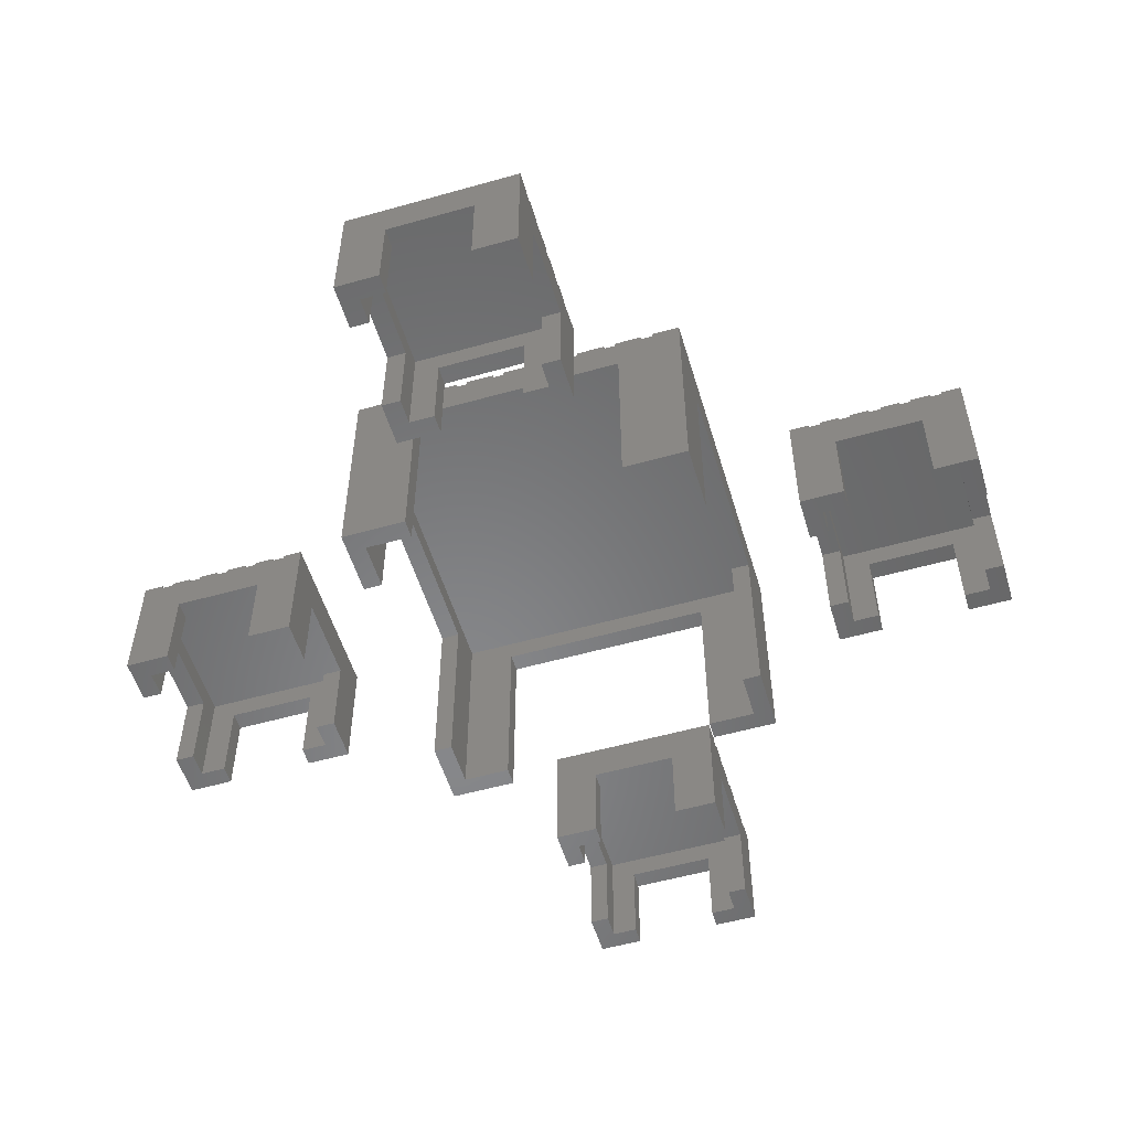
<metadata>
{"format":"stl","ext":"stl","renderer":"f3d","projection":"perspective","resolution":1024,"background":"white","views":[{"elev":-54.2,"azim":16.7,"up":"+Z"}]}
</metadata>
<code>
# stl→obj: 464 verts, 908 faces
v -30 -30 0
v -30 -30 40
v -30 -18.75 0
v -30 18.75 33
v -30 30 40
v -30 18.75 0
v -30 30 0
v -30 -18.75 33
v -18.75 -30 0
v 18.75 -30 33
v -18.75 -30 33
v -25.11 -30 39.3
v 30 -30 0
v 18.75 -30 0
v 30 -30 40
v 25.11 -30 39.3
v 25.11 -30 40
v 11.33 -30 40
v 11.33 -30 39.3
v 16.22 -30 39.3
v -25.11 -30 40
v 23.11 -30 40
v 18.22 -30 40
v 23.11 -30 39.3
v 18.22 -30 39.3
v 16.22 -30 40
v 9.333 -30 39.3
v 9.333 -30 40
v 4.444 -30 40
v 4.444 -30 39.3
v 2.444 -30 39.3
v 2.444 -30 40
v -2.444 -30 40
v -2.444 -30 39.3
v -4.444 -30 39.3
v -4.444 -30 40
v -9.333 -30 40
v -9.333 -30 39.3
v -11.33 -30 39.3
v -11.33 -30 40
v -16.22 -30 40
v -16.22 -30 39.3
v -18.22 -30 39.3
v -18.22 -30 40
v -23.11 -30 40
v -23.11 -30 39.3
v -18.75 -26.8 0
v -26.8 -26.8 0
v -26.8 -18.75 0
v -26.8 -18.75 33
v -26.8 18.75 33
v -26.8 18.75 0
v -26.8 26.8 0
v -18.75 30 0
v -18.75 26.8 0
v -25.11 30 39.3
v -25.11 30 40
v 18.75 30 33
v 30 30 40
v 18.75 30 0
v -23.11 30 39.3
v -23.11 30 40
v -18.75 30 33
v -18.22 30 40
v -16.22 30 39.3
v -16.22 30 40
v -11.33 30 40
v -9.333 30 39.3
v -9.333 30 40
v -4.444 30 40
v -2.444 30 39.3
v -2.444 30 40
v 2.444 30 40
v 4.444 30 39.3
v 4.444 30 40
v 9.333 30 40
v 11.33 30 39.3
v 11.33 30 40
v 16.22 30 40
v 18.22 30 39.3
v 18.22 30 40
v 23.11 30 40
v 25.11 30 39.3
v 25.11 30 40
v -18.22 30 39.3
v 30 30 0
v -11.33 30 39.3
v -4.444 30 39.3
v 2.444 30 39.3
v 9.333 30 39.3
v 16.22 30 39.3
v 23.11 30 39.3
v 30 -18.75 0
v 30 18.75 33
v 30 -18.75 33
v 30 18.75 0
v 18.75 -26.8 0
v 26.8 -26.8 0
v 26.8 -18.75 0
v 18.75 -26.8 33
v -18.75 -26.8 33
v 26.8 -26.8 37
v -26.8 -26.8 37
v -26.8 26.8 37
v 26.8 26.8 37
v -18.75 26.8 33
v 18.75 26.8 33
v 18.75 26.8 0
v 26.8 26.8 0
v 26.8 18.75 0
v 26.8 18.75 33
v 26.8 -18.75 33
v 45 -15 0
v 45 -15 22
v 45 -7.5 0
v 45 7.5 15
v 45 15 22
v 45 7.5 0
v 45 15 0
v 45 -7.5 15
v 52.5 -15 0
v 67.5 -15 15
v 52.5 -15 15
v 48.33 -15 21.5
v 75 -15 0
v 67.5 -15 0
v 75 -15 22
v 71.67 -15 21.5
v 71.67 -15 22
v 61 -15 22
v 61 -15 21.5
v 64.33 -15 21.5
v 48.33 -15 22
v 69.67 -15 22
v 66.33 -15 22
v 69.67 -15 21.5
v 66.33 -15 21.5
v 64.33 -15 22
v 59 -15 21.5
v 59 -15 22
v 55.67 -15 22
v 55.67 -15 21.5
v 53.67 -15 21.5
v 53.67 -15 22
v 50.33 -15 22
v 50.33 -15 21.5
v 52.5 -11.8 0
v 48.2 -11.8 0
v 48.2 -7.5 0
v 48.2 -7.5 15
v 48.2 7.5 15
v 48.2 7.5 0
v 48.2 11.8 0
v 52.5 15 0
v 52.5 11.8 0
v 48.33 15 21.5
v 48.33 15 22
v 67.5 15 15
v 75 15 22
v 67.5 15 0
v 50.33 15 21.5
v 50.33 15 22
v 52.5 15 15
v 53.67 15 22
v 55.67 15 21.5
v 55.67 15 22
v 59 15 22
v 61 15 21.5
v 61 15 22
v 64.33 15 22
v 66.33 15 21.5
v 66.33 15 22
v 69.67 15 22
v 71.67 15 21.5
v 71.67 15 22
v 53.67 15 21.5
v 75 15 0
v 59 15 21.5
v 64.33 15 21.5
v 69.67 15 21.5
v 75 -7.5 0
v 75 7.5 15
v 75 -7.5 15
v 75 7.5 0
v 67.5 -11.8 0
v 71.8 -11.8 0
v 71.8 -7.5 0
v 67.5 -11.8 15
v 52.5 -11.8 15
v 48.2 -11.8 19
v 71.8 -11.8 19
v 48.2 11.8 19
v 71.8 11.8 19
v 52.5 11.8 15
v 67.5 11.8 15
v 67.5 11.8 0
v 71.8 11.8 0
v 71.8 7.5 0
v 71.8 7.5 15
v 71.8 -7.5 15
v -15 45 22
v -15 45 0
v -7.5 45 0
v 7.5 45 15
v -7.5 45 15
v 15 45 22
v 15 45 0
v 7.5 45 0
v -7.5 48.2 0
v -11.8 48.2 0
v -15 52.5 0
v -11.8 52.5 0
v -15 48.33 21.5
v -15 48.33 22
v -15 67.5 15
v -15 75 22
v -15 67.5 0
v -15 50.33 21.5
v -15 50.33 22
v -15 52.5 15
v -15 53.67 22
v -15 55.67 21.5
v -15 55.67 22
v -15 59 22
v -15 61 21.5
v -15 61 22
v -15 64.33 22
v -15 66.33 21.5
v -15 66.33 22
v -15 69.67 22
v -15 71.67 21.5
v -15 71.67 22
v -15 53.67 21.5
v -15 75 0
v -15 59 21.5
v -15 64.33 21.5
v -15 69.67 21.5
v 15 48.33 22
v 15 52.5 0
v 15 67.5 15
v 15 52.5 15
v 15 48.33 21.5
v 15 75 0
v 15 67.5 0
v 15 75 22
v 15 71.67 21.5
v 15 71.67 22
v 15 61 22
v 15 61 21.5
v 15 64.33 21.5
v 15 69.67 22
v 15 66.33 22
v 15 69.67 21.5
v 15 66.33 21.5
v 15 64.33 22
v 15 59 21.5
v 15 59 22
v 15 55.67 22
v 15 55.67 21.5
v 15 53.67 21.5
v 15 53.67 22
v 15 50.33 22
v 15 50.33 21.5
v 7.5 48.2 0
v 11.8 48.2 0
v 11.8 52.5 0
v 7.5 48.2 15
v -7.5 48.2 15
v -11.8 48.2 19
v 11.8 48.2 19
v -11.8 71.8 19
v -11.8 52.5 15
v -11.8 67.5 15
v -11.8 67.5 0
v -11.8 71.8 0
v -7.5 75 0
v -7.5 71.8 0
v 7.5 75 15
v 7.5 75 0
v -7.5 75 15
v 7.5 71.8 0
v 11.8 71.8 0
v 11.8 67.5 0
v 11.8 67.5 15
v 11.8 52.5 15
v 11.8 71.8 19
v -7.5 71.8 15
v 7.5 71.8 15
v -75 -15 22
v -75 -15 0
v -67.5 -15 0
v -52.5 -15 15
v -67.5 -15 15
v -71.67 -15 21.5
v -45 -15 0
v -52.5 -15 0
v -45 -15 22
v -48.33 -15 21.5
v -48.33 -15 22
v -59 -15 22
v -59 -15 21.5
v -55.67 -15 21.5
v -71.67 -15 22
v -50.33 -15 22
v -53.67 -15 22
v -50.33 -15 21.5
v -53.67 -15 21.5
v -55.67 -15 22
v -61 -15 21.5
v -61 -15 22
v -64.33 -15 22
v -64.33 -15 21.5
v -66.33 -15 21.5
v -66.33 -15 22
v -69.67 -15 22
v -69.67 -15 21.5
v -67.5 -11.8 0
v -71.8 -11.8 0
v -75 -7.5 0
v -71.8 -7.5 0
v -75 7.5 15
v -75 15 22
v -75 7.5 0
v -75 15 0
v -75 -7.5 15
v -71.67 15 22
v -71.67 15 21.5
v -69.67 15 21.5
v -69.67 15 22
v -66.33 15 22
v -66.33 15 21.5
v -64.33 15 21.5
v -64.33 15 22
v -61 15 22
v -61 15 21.5
v -59 15 21.5
v -59 15 22
v -55.67 15 22
v -55.67 15 21.5
v -53.67 15 21.5
v -53.67 15 22
v -50.33 15 22
v -50.33 15 21.5
v -48.33 15 21.5
v -48.33 15 22
v -45 15 22
v -45 -7.5 0
v -45 7.5 15
v -45 -7.5 15
v -45 15 0
v -45 7.5 0
v -52.5 -11.8 0
v -48.2 -11.8 0
v -48.2 -7.5 0
v -52.5 -11.8 15
v -67.5 -11.8 15
v -71.8 -11.8 19
v -48.2 -11.8 19
v -71.8 11.8 19
v -71.8 -7.5 15
v -71.8 7.5 15
v -71.8 7.5 0
v -71.8 11.8 0
v -67.5 15 0
v -67.5 11.8 0
v -52.5 15 15
v -52.5 15 0
v -67.5 15 15
v -52.5 11.8 0
v -48.2 11.8 0
v -48.2 7.5 0
v -48.2 7.5 15
v -48.2 -7.5 15
v -48.2 11.8 19
v -67.5 11.8 15
v -52.5 11.8 15
v -15 -75 22
v -15 -75 0
v -7.5 -75 0
v 7.5 -75 15
v -7.5 -75 15
v 15 -75 22
v 15 -75 0
v 7.5 -75 0
v -7.5 -71.8 0
v -11.8 -71.8 0
v -15 -67.5 0
v -11.8 -67.5 0
v -15 -71.67 21.5
v -15 -71.67 22
v -15 -52.5 15
v -15 -45 22
v -15 -52.5 0
v -15 -69.67 21.5
v -15 -69.67 22
v -15 -67.5 15
v -15 -66.33 22
v -15 -64.33 21.5
v -15 -64.33 22
v -15 -61 22
v -15 -59 21.5
v -15 -59 22
v -15 -55.67 22
v -15 -53.67 21.5
v -15 -53.67 22
v -15 -50.33 22
v -15 -48.33 21.5
v -15 -48.33 22
v -15 -66.33 21.5
v -15 -45 0
v -15 -61 21.5
v -15 -55.67 21.5
v -15 -50.33 21.5
v 15 -71.67 22
v 15 -67.5 0
v 15 -52.5 15
v 15 -67.5 15
v 15 -71.67 21.5
v 15 -45 0
v 15 -52.5 0
v 15 -45 22
v 15 -48.33 21.5
v 15 -48.33 22
v 15 -59 22
v 15 -59 21.5
v 15 -55.67 21.5
v 15 -50.33 22
v 15 -53.67 22
v 15 -50.33 21.5
v 15 -53.67 21.5
v 15 -55.67 22
v 15 -61 21.5
v 15 -61 22
v 15 -64.33 22
v 15 -64.33 21.5
v 15 -66.33 21.5
v 15 -66.33 22
v 15 -69.67 22
v 15 -69.67 21.5
v 7.5 -71.8 0
v 11.8 -71.8 0
v 11.8 -67.5 0
v 7.5 -71.8 15
v -7.5 -71.8 15
v -11.8 -71.8 19
v 11.8 -71.8 19
v -11.8 -48.2 19
v -11.8 -67.5 15
v -11.8 -52.5 15
v -11.8 -52.5 0
v -11.8 -48.2 0
v -7.5 -45 0
v -7.5 -48.2 0
v 7.5 -45 15
v 7.5 -45 0
v -7.5 -45 15
v 7.5 -48.2 0
v 11.8 -48.2 0
v 11.8 -52.5 0
v 11.8 -52.5 15
v 11.8 -67.5 15
v 11.8 -48.2 19
v -7.5 -48.2 15
v 7.5 -48.2 15
f 1 2 3
f 4 2 5
f 6 5 7
f 8 2 4
f 3 2 8
f 4 5 6
f 2 1 9
f 10 2 11
f 11 2 9
f 12 2 10
f 13 10 14
f 15 10 13
f 15 16 10
f 15 17 16
f 18 19 20
f 12 21 2
f 22 23 24
f 24 25 10
f 25 20 10
f 20 26 18
f 20 19 10
f 19 27 10
f 27 28 29
f 27 30 10
f 30 31 10
f 31 32 33
f 31 34 10
f 34 35 10
f 35 36 37
f 35 38 10
f 38 39 10
f 39 40 41
f 39 42 10
f 42 43 10
f 43 44 45
f 43 46 10
f 46 12 10
f 16 24 10
f 33 34 31
f 41 42 39
f 45 46 43
f 37 38 35
f 29 30 27
f 23 25 24
f 47 9 48
f 1 3 48
f 1 48 9
f 48 3 49
f 50 49 8
f 8 49 3
f 51 50 4
f 4 50 8
f 52 51 4
f 6 52 4
f 6 7 52
f 53 7 54
f 52 7 53
f 53 54 55
f 7 5 54
f 56 5 57
f 54 5 56
f 58 59 60
f 54 61 62
f 63 62 64
f 65 66 67
f 68 69 70
f 71 72 73
f 74 75 76
f 77 78 79
f 80 81 82
f 83 84 59
f 63 64 85
f 60 59 86
f 63 85 65
f 83 59 58
f 54 62 63
f 61 54 56
f 63 65 67
f 63 67 87
f 63 87 68
f 63 68 70
f 63 70 88
f 63 88 71
f 63 71 73
f 63 73 89
f 63 89 74
f 63 74 76
f 63 76 90
f 63 90 77
f 63 77 79
f 63 79 91
f 63 91 80
f 63 80 82
f 63 82 92
f 63 92 83
f 63 83 58
f 5 2 21
f 57 5 21
f 56 57 21
f 12 56 21
f 46 61 56
f 12 46 56
f 62 61 45
f 45 61 46
f 62 45 44
f 64 62 44
f 85 64 44
f 43 85 44
f 42 65 85
f 43 42 85
f 66 65 41
f 41 65 42
f 66 41 40
f 67 66 40
f 87 67 40
f 39 87 40
f 38 68 87
f 39 38 87
f 69 68 37
f 37 68 38
f 69 37 36
f 70 69 36
f 88 70 36
f 35 88 36
f 34 71 88
f 35 34 88
f 72 71 33
f 33 71 34
f 72 33 32
f 73 72 32
f 89 73 32
f 31 89 32
f 30 74 89
f 31 30 89
f 75 74 29
f 29 74 30
f 75 29 28
f 76 75 28
f 90 76 28
f 27 90 28
f 19 77 90
f 27 19 90
f 78 77 18
f 18 77 19
f 78 18 26
f 79 78 26
f 91 79 26
f 20 91 26
f 25 80 91
f 20 25 91
f 81 80 23
f 23 80 25
f 81 23 22
f 82 81 22
f 92 82 22
f 24 92 22
f 16 83 92
f 24 16 92
f 84 83 17
f 17 83 16
f 84 17 15
f 59 84 15
f 15 13 93
f 94 15 95
f 95 15 93
f 59 15 94
f 86 94 96
f 59 94 86
f 14 97 13
f 13 97 98
f 13 98 99
f 13 99 93
f 100 97 10
f 10 97 14
f 100 10 101
f 101 10 11
f 47 101 11
f 9 47 11
f 102 98 100
f 102 100 103
f 47 103 101
f 100 101 103
f 103 47 48
f 100 98 97
f 104 50 51
f 49 50 103
f 52 53 51
f 53 104 51
f 104 103 50
f 103 48 49
f 105 106 107
f 55 106 104
f 108 109 107
f 109 105 107
f 105 104 106
f 104 53 55
f 54 63 106
f 55 54 106
f 58 107 63
f 63 107 106
f 58 60 107
f 107 60 108
f 108 60 109
f 109 60 86
f 109 86 96
f 109 96 110
f 96 94 111
f 110 96 111
f 94 95 111
f 111 95 112
f 95 93 112
f 112 93 99
f 105 109 111
f 105 111 102
f 99 102 112
f 111 112 102
f 102 99 98
f 111 109 110
f 105 102 104
f 104 102 103
f 113 114 115
f 116 114 117
f 118 117 119
f 120 114 116
f 115 114 120
f 116 117 118
f 114 113 121
f 122 114 123
f 123 114 121
f 124 114 122
f 125 122 126
f 127 122 125
f 127 128 122
f 127 129 128
f 130 131 132
f 124 133 114
f 134 135 136
f 136 137 122
f 137 132 122
f 132 138 130
f 132 131 122
f 131 139 122
f 139 140 141
f 139 142 122
f 142 143 122
f 143 144 145
f 143 146 122
f 146 124 122
f 128 136 122
f 145 146 143
f 141 142 139
f 135 137 136
f 147 121 148
f 113 115 148
f 113 148 121
f 148 115 149
f 150 149 120
f 120 149 115
f 151 150 116
f 116 150 120
f 152 151 116
f 118 152 116
f 118 119 152
f 153 119 154
f 152 119 153
f 153 154 155
f 119 117 154
f 156 117 157
f 154 117 156
f 158 159 160
f 154 161 162
f 163 162 164
f 165 166 167
f 168 169 170
f 171 172 173
f 174 175 159
f 163 164 176
f 160 159 177
f 163 176 165
f 174 159 158
f 154 162 163
f 161 154 156
f 163 165 167
f 163 167 178
f 163 178 168
f 163 168 170
f 163 170 179
f 163 179 171
f 163 171 173
f 163 173 180
f 163 180 174
f 163 174 158
f 117 114 133
f 157 117 133
f 156 157 133
f 124 156 133
f 146 161 156
f 124 146 156
f 162 161 145
f 145 161 146
f 162 145 144
f 164 162 144
f 176 164 144
f 143 176 144
f 142 165 176
f 143 142 176
f 166 165 141
f 141 165 142
f 166 141 140
f 167 166 140
f 178 167 140
f 139 178 140
f 131 168 178
f 139 131 178
f 169 168 130
f 130 168 131
f 169 130 138
f 170 169 138
f 179 170 138
f 132 179 138
f 137 171 179
f 132 137 179
f 172 171 135
f 135 171 137
f 172 135 134
f 173 172 134
f 180 173 134
f 136 180 134
f 128 174 180
f 136 128 180
f 175 174 129
f 129 174 128
f 175 129 127
f 159 175 127
f 127 125 181
f 182 127 183
f 183 127 181
f 159 127 182
f 177 182 184
f 159 182 177
f 126 185 125
f 125 185 186
f 125 186 187
f 125 187 181
f 188 185 122
f 122 185 126
f 188 122 189
f 189 122 123
f 147 189 123
f 121 147 123
f 147 190 189
f 191 186 188
f 191 188 190
f 190 147 148
f 188 186 185
f 189 190 188
f 192 150 151
f 149 150 190
f 152 153 151
f 153 192 151
f 192 190 150
f 190 148 149
f 193 194 195
f 155 194 192
f 196 197 195
f 197 193 195
f 193 192 194
f 192 153 155
f 154 163 194
f 155 154 194
f 158 195 163
f 163 195 194
f 158 160 195
f 195 160 196
f 196 160 197
f 197 160 177
f 197 177 184
f 197 184 198
f 184 182 199
f 198 184 199
f 182 183 199
f 199 183 200
f 183 181 200
f 200 181 187
f 187 191 200
f 193 197 199
f 193 199 191
f 191 187 186
f 199 197 198
f 200 191 199
f 193 191 192
f 192 191 190
f 201 202 203
f 204 201 205
f 205 201 203
f 206 201 204
f 207 204 208
f 206 204 207
f 209 203 210
f 202 211 210
f 202 210 203
f 210 211 212
f 202 201 211
f 213 201 214
f 211 201 213
f 215 216 217
f 211 218 219
f 220 219 221
f 222 223 224
f 225 226 227
f 228 229 230
f 231 232 216
f 220 221 233
f 217 216 234
f 220 233 222
f 231 216 215
f 211 219 220
f 218 211 213
f 220 222 224
f 220 224 235
f 220 235 225
f 220 225 227
f 220 227 236
f 220 236 228
f 220 228 230
f 220 230 237
f 220 237 231
f 220 231 215
f 214 201 206
f 238 214 206
f 206 207 239
f 240 206 241
f 241 206 239
f 242 206 240
f 243 240 244
f 245 240 243
f 245 246 240
f 245 247 246
f 248 249 250
f 242 238 206
f 251 252 253
f 253 254 240
f 254 250 240
f 250 255 248
f 250 249 240
f 249 256 240
f 256 257 258
f 256 259 240
f 259 260 240
f 260 261 262
f 260 263 240
f 263 242 240
f 246 253 240
f 262 263 260
f 258 259 256
f 252 254 253
f 208 264 207
f 207 264 265
f 207 265 266
f 207 266 239
f 267 264 204
f 204 264 208
f 267 204 268
f 268 204 205
f 209 268 205
f 203 209 205
f 209 269 268
f 270 265 267
f 270 267 269
f 269 209 210
f 267 265 264
f 268 269 267
f 271 272 273
f 212 272 269
f 274 275 273
f 275 271 273
f 271 269 272
f 269 210 212
f 272 212 220
f 220 212 211
f 273 272 215
f 215 272 220
f 274 273 215
f 217 274 215
f 217 234 274
f 275 234 276
f 274 234 275
f 275 276 277
f 234 216 276
f 278 216 245
f 279 245 243
f 280 216 278
f 276 216 280
f 278 245 279
f 216 232 247
f 245 216 247
f 246 247 232
f 231 246 232
f 253 246 231
f 237 253 231
f 251 253 230
f 230 253 237
f 230 229 252
f 251 230 252
f 254 252 229
f 228 254 229
f 250 254 228
f 236 250 228
f 255 250 227
f 227 250 236
f 227 226 248
f 255 227 248
f 249 248 226
f 225 249 226
f 256 249 225
f 235 256 225
f 257 256 224
f 224 256 235
f 224 223 258
f 257 224 258
f 259 258 223
f 222 259 223
f 260 259 222
f 233 260 222
f 261 260 221
f 221 260 233
f 221 219 262
f 261 221 262
f 263 262 219
f 218 263 219
f 242 263 218
f 213 242 218
f 238 242 214
f 214 242 213
f 281 279 282
f 282 279 243
f 282 243 244
f 282 244 283
f 244 240 284
f 283 244 284
f 240 241 284
f 284 241 285
f 241 239 285
f 285 239 266
f 266 270 285
f 286 282 284
f 286 284 270
f 270 266 265
f 284 282 283
f 285 270 284
f 286 270 271
f 271 270 269
f 286 287 288
f 277 287 271
f 281 282 288
f 282 286 288
f 286 271 287
f 271 275 277
f 276 280 287
f 277 276 287
f 278 288 280
f 280 288 287
f 278 279 288
f 288 279 281
f 289 290 291
f 292 289 293
f 293 289 291
f 294 289 292
f 295 292 296
f 297 292 295
f 297 298 292
f 297 299 298
f 300 301 302
f 294 303 289
f 304 305 306
f 306 307 292
f 307 302 292
f 302 308 300
f 302 301 292
f 301 309 292
f 309 310 311
f 309 312 292
f 312 313 292
f 313 314 315
f 313 316 292
f 316 294 292
f 298 306 292
f 315 316 313
f 311 312 309
f 305 307 306
f 317 291 318
f 290 319 318
f 290 318 291
f 318 319 320
f 290 289 319
f 321 289 322
f 323 322 324
f 325 289 321
f 319 289 325
f 321 322 323
f 322 289 303
f 326 322 303
f 327 326 303
f 294 327 303
f 316 328 327
f 294 316 327
f 329 328 315
f 315 328 316
f 329 315 314
f 330 329 314
f 331 330 314
f 313 331 314
f 312 332 331
f 313 312 331
f 333 332 311
f 311 332 312
f 333 311 310
f 334 333 310
f 335 334 310
f 309 335 310
f 301 336 335
f 309 301 335
f 337 336 300
f 300 336 301
f 337 300 308
f 338 337 308
f 339 338 308
f 302 339 308
f 307 340 339
f 302 307 339
f 341 340 305
f 305 340 307
f 341 305 304
f 342 341 304
f 343 342 304
f 306 343 304
f 298 344 343
f 306 298 343
f 345 344 299
f 299 344 298
f 345 299 297
f 346 345 297
f 297 295 347
f 348 297 349
f 349 297 347
f 346 297 348
f 350 348 351
f 346 348 350
f 296 352 295
f 295 352 353
f 295 353 354
f 295 354 347
f 355 352 292
f 292 352 296
f 355 292 356
f 356 292 293
f 317 356 293
f 291 317 293
f 317 357 356
f 358 353 355
f 358 355 357
f 357 317 318
f 355 353 352
f 356 357 355
f 359 360 361
f 320 360 357
f 362 363 361
f 363 359 361
f 359 357 360
f 357 318 320
f 360 320 325
f 325 320 319
f 361 360 321
f 321 360 325
f 362 361 321
f 323 362 321
f 323 324 362
f 363 324 364
f 362 324 363
f 363 364 365
f 324 322 364
f 327 322 326
f 364 322 327
f 366 346 367
f 364 328 329
f 368 329 330
f 332 333 334
f 336 337 338
f 340 341 342
f 344 345 346
f 368 330 331
f 367 346 350
f 368 331 332
f 344 346 366
f 364 329 368
f 328 364 327
f 368 332 334
f 368 334 335
f 368 335 336
f 368 336 338
f 368 338 339
f 368 339 340
f 368 340 342
f 368 342 343
f 368 343 344
f 368 344 366
f 369 367 370
f 370 367 350
f 370 350 351
f 370 351 371
f 351 348 372
f 371 351 372
f 348 349 372
f 372 349 373
f 349 347 373
f 373 347 354
f 354 358 373
f 374 370 372
f 374 372 358
f 358 354 353
f 372 370 371
f 373 358 372
f 374 358 359
f 359 358 357
f 374 375 376
f 365 375 359
f 369 370 376
f 370 374 376
f 374 359 375
f 359 363 365
f 364 368 375
f 365 364 375
f 366 376 368
f 368 376 375
f 366 367 376
f 376 367 369
f 377 378 379
f 380 377 381
f 381 377 379
f 382 377 380
f 383 380 384
f 382 380 383
f 385 379 386
f 378 387 386
f 378 386 379
f 386 387 388
f 378 377 387
f 389 377 390
f 387 377 389
f 391 392 393
f 387 394 395
f 396 395 397
f 398 399 400
f 401 402 403
f 404 405 406
f 407 408 392
f 396 397 409
f 393 392 410
f 396 409 398
f 407 392 391
f 387 395 396
f 394 387 389
f 396 398 400
f 396 400 411
f 396 411 401
f 396 401 403
f 396 403 412
f 396 412 404
f 396 404 406
f 396 406 413
f 396 413 407
f 396 407 391
f 390 377 382
f 414 390 382
f 382 383 415
f 416 382 417
f 417 382 415
f 418 382 416
f 419 416 420
f 421 416 419
f 421 422 416
f 421 423 422
f 424 425 426
f 418 414 382
f 427 428 429
f 429 430 416
f 430 426 416
f 426 431 424
f 426 425 416
f 425 432 416
f 432 433 434
f 432 435 416
f 435 436 416
f 436 437 438
f 436 439 416
f 439 418 416
f 422 429 416
f 438 439 436
f 434 435 432
f 428 430 429
f 384 440 383
f 383 440 441
f 383 441 442
f 383 442 415
f 443 440 380
f 380 440 384
f 443 380 444
f 444 380 381
f 385 444 381
f 379 385 381
f 385 445 444
f 446 441 443
f 446 443 445
f 445 385 386
f 443 441 440
f 444 445 443
f 447 448 449
f 388 448 445
f 450 451 449
f 451 447 449
f 447 445 448
f 445 386 388
f 448 388 396
f 396 388 387
f 449 448 391
f 391 448 396
f 450 449 391
f 393 450 391
f 393 410 450
f 451 410 452
f 450 410 451
f 451 452 453
f 410 392 452
f 454 392 421
f 455 421 419
f 456 392 454
f 452 392 456
f 454 421 455
f 392 408 423
f 421 392 423
f 422 423 408
f 407 422 408
f 429 422 407
f 413 429 407
f 427 429 406
f 406 429 413
f 406 405 428
f 427 406 428
f 430 428 405
f 404 430 405
f 426 430 404
f 412 426 404
f 431 426 403
f 403 426 412
f 403 402 424
f 431 403 424
f 425 424 402
f 401 425 402
f 432 425 401
f 411 432 401
f 433 432 400
f 400 432 411
f 400 399 434
f 433 400 434
f 435 434 399
f 398 435 399
f 436 435 398
f 409 436 398
f 437 436 397
f 397 436 409
f 397 395 438
f 437 397 438
f 439 438 395
f 394 439 395
f 418 439 394
f 389 418 394
f 414 418 390
f 390 418 389
f 457 455 458
f 458 455 419
f 458 419 420
f 458 420 459
f 420 416 460
f 459 420 460
f 416 417 460
f 460 417 461
f 417 415 461
f 461 415 442
f 442 446 461
f 462 458 460
f 462 460 446
f 446 442 441
f 460 458 459
f 461 446 460
f 462 446 447
f 447 446 445
f 462 463 464
f 453 463 447
f 457 458 464
f 458 462 464
f 462 447 463
f 447 451 453
f 452 456 463
f 453 452 463
f 454 464 456
f 456 464 463
f 454 455 464
f 464 455 457

</code>
